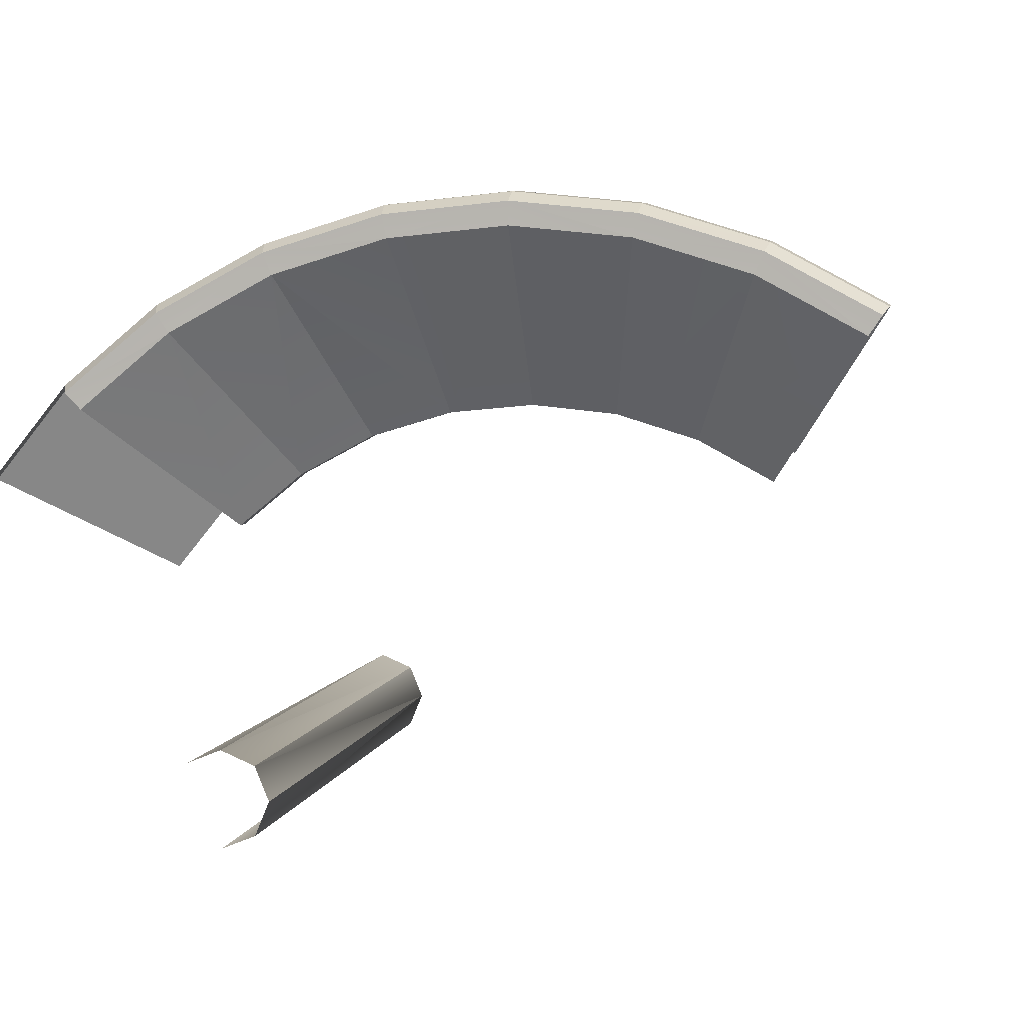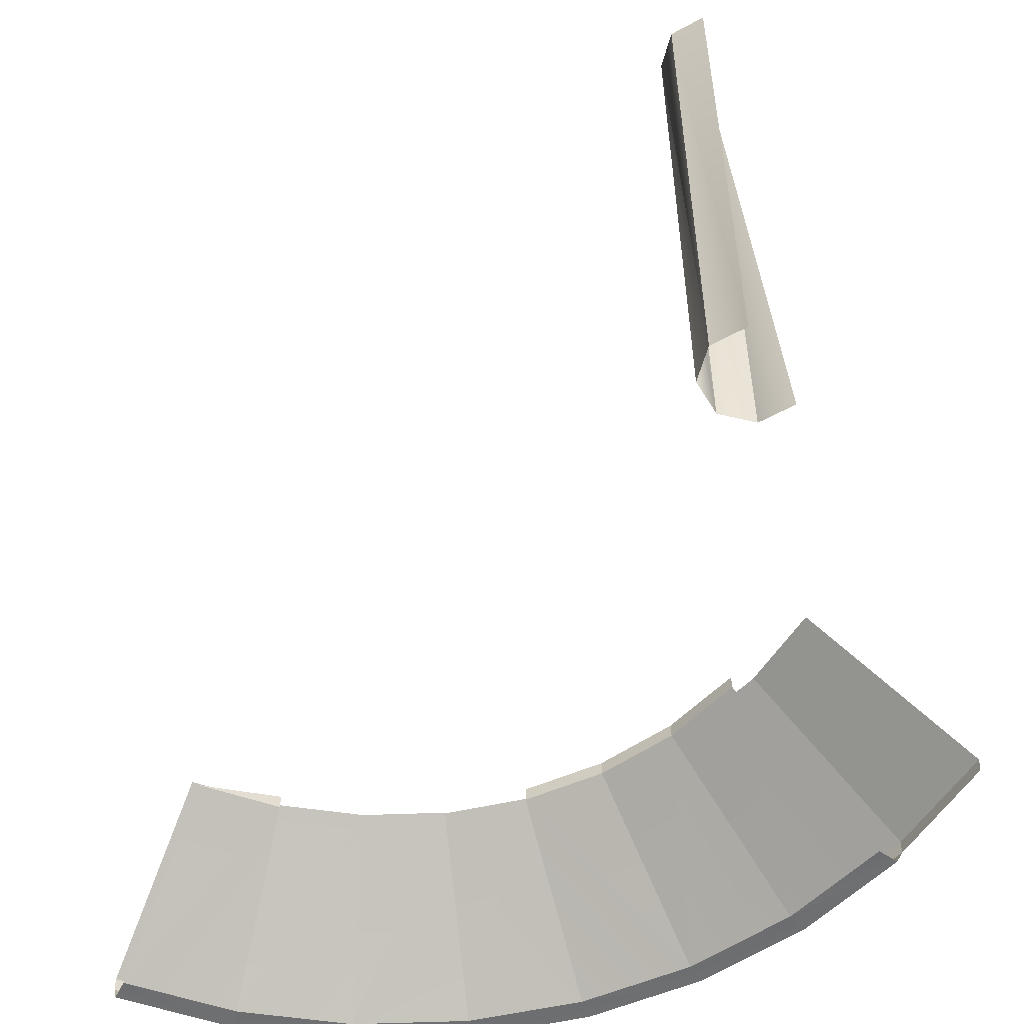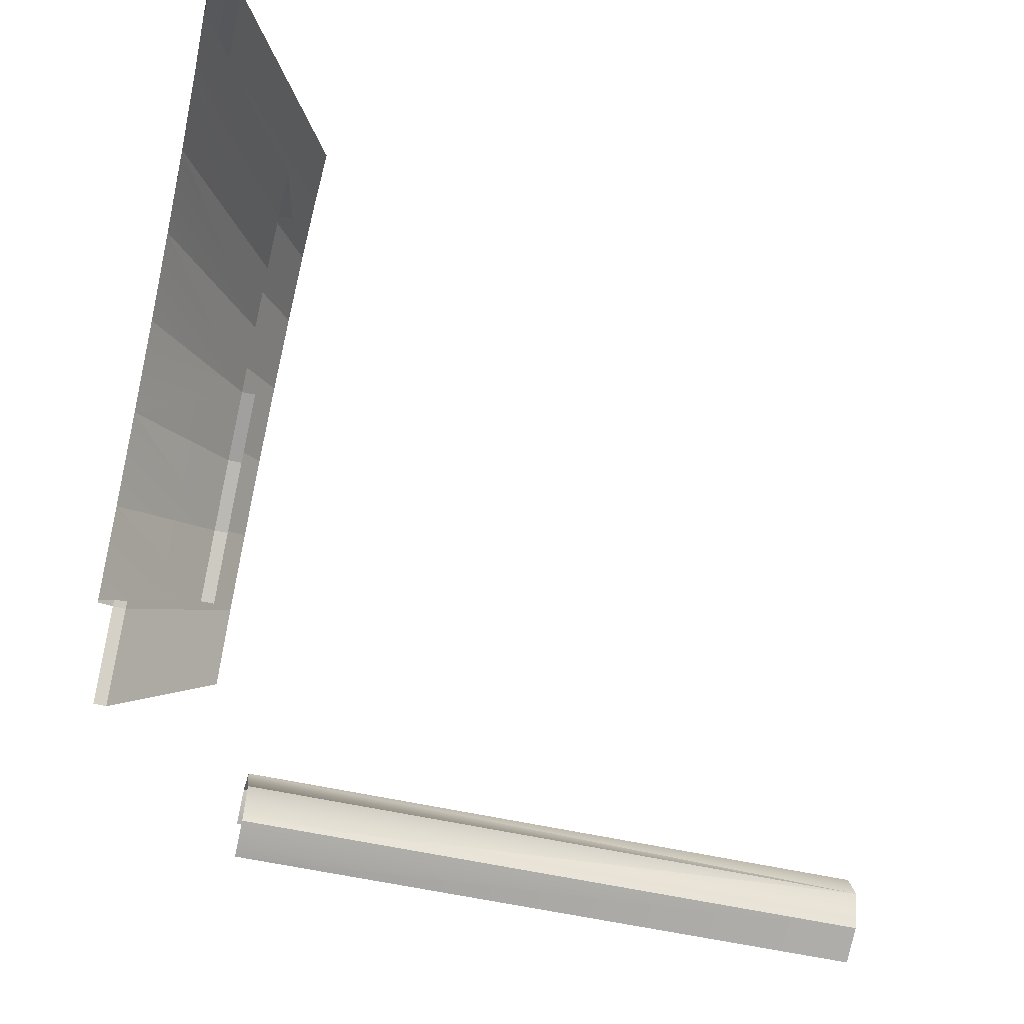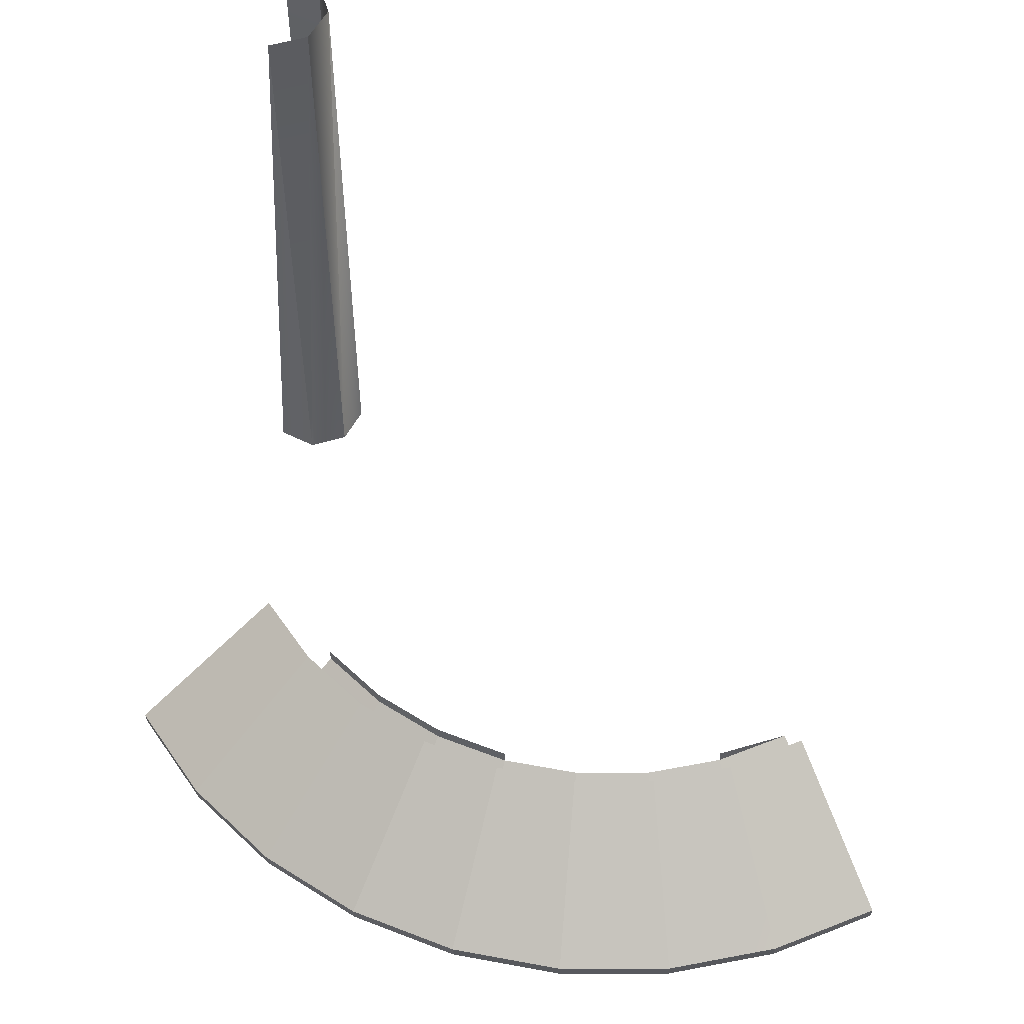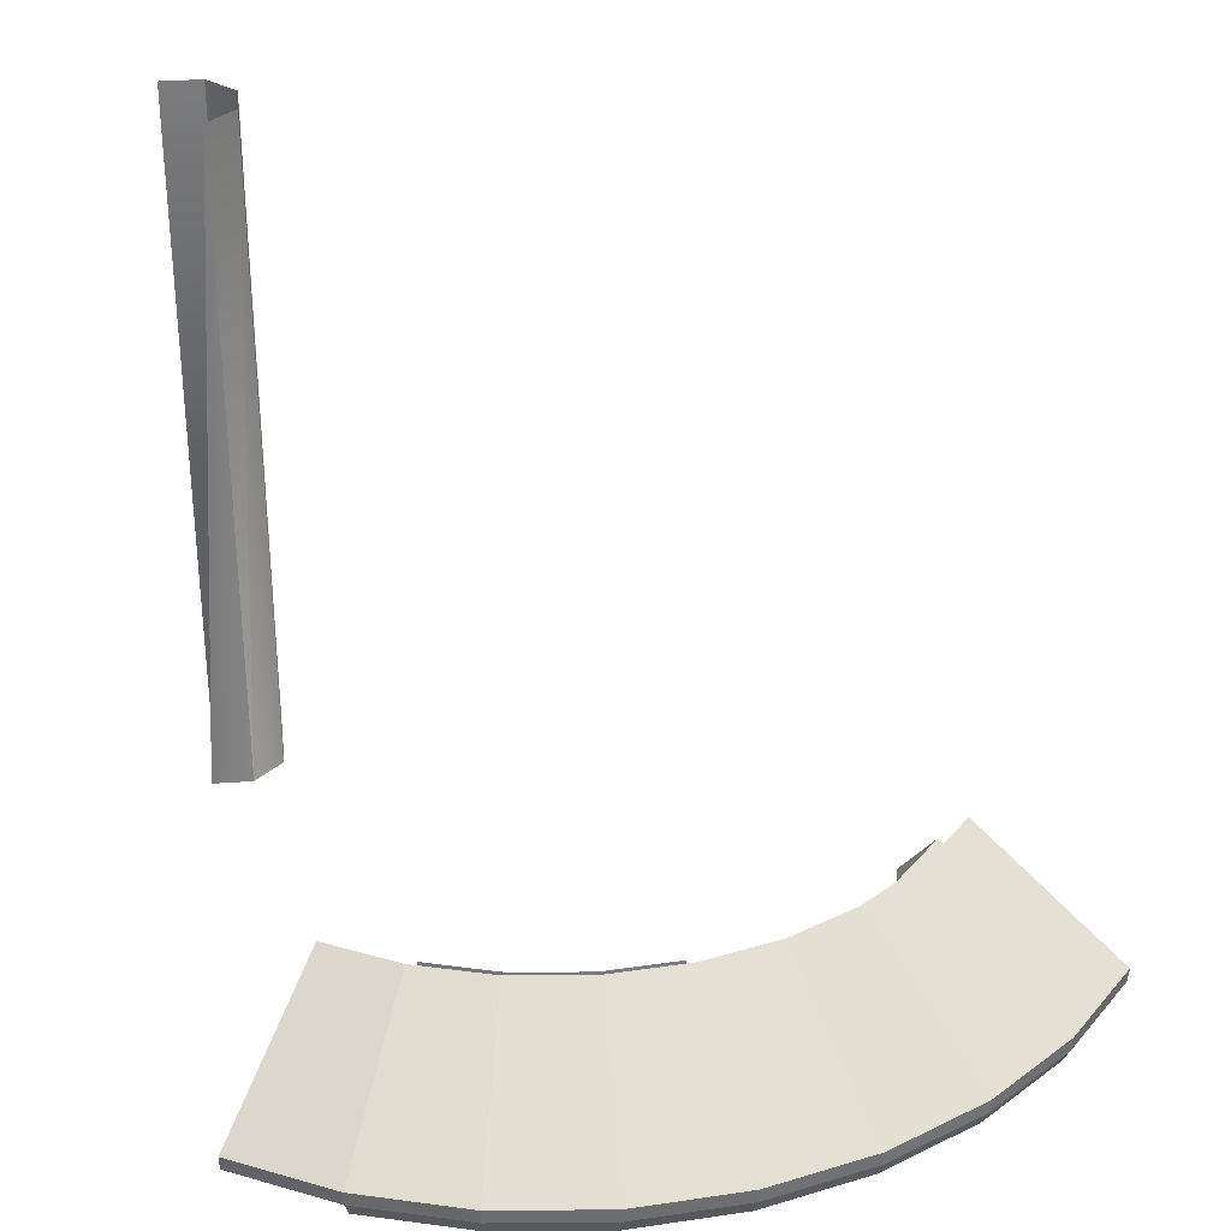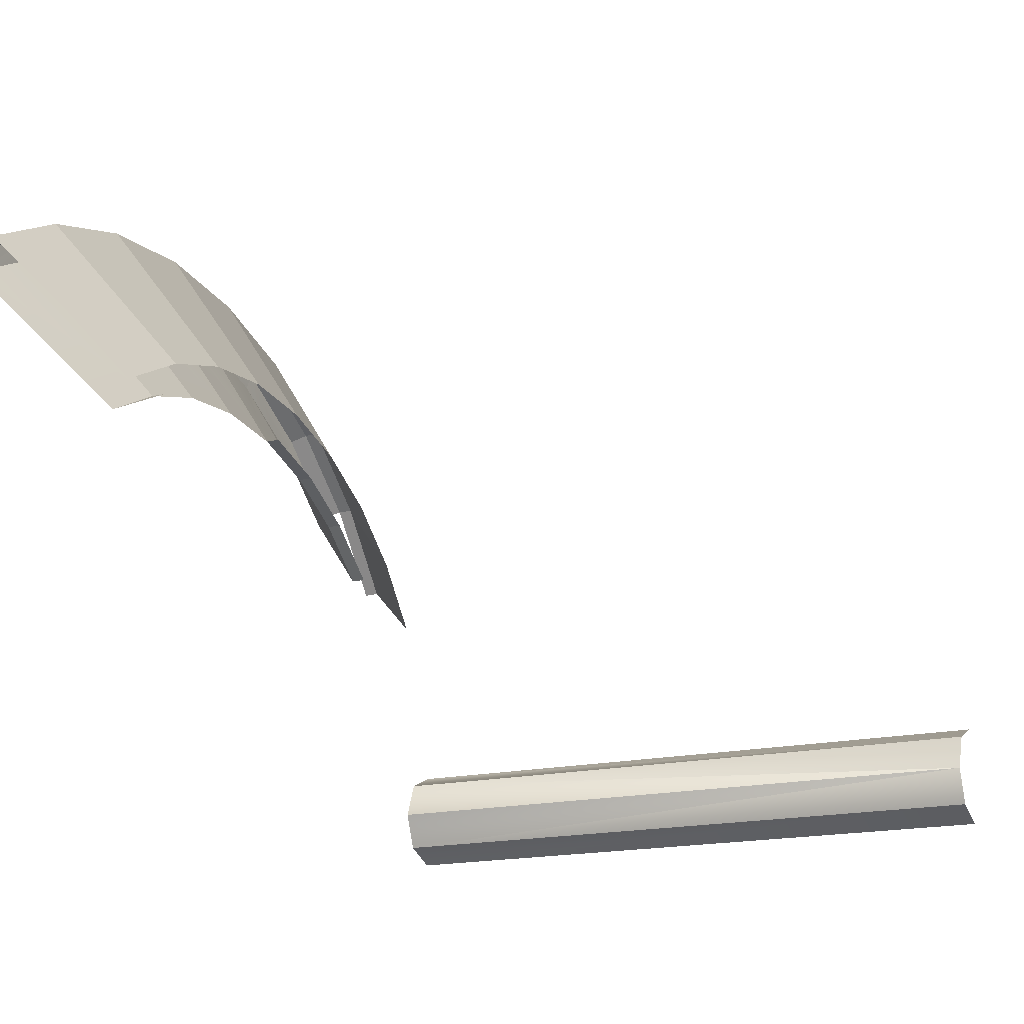
<metadata>
{"format":"obj","ext":"obj","renderer":"f3d","projection":"perspective","resolution":1024,"background":"white","views":[{"elev":5.4,"azim":-168.3,"up":"+Y"},{"elev":-54.7,"azim":7.9,"up":"+Z"},{"elev":-55.0,"azim":-103.4,"up":"+Y"},{"elev":55.6,"azim":-174.5,"up":"+Z"},{"elev":32.0,"azim":151.3,"up":"+Z"},{"elev":-17.4,"azim":-65.1,"up":"+Y"}]}
</metadata>
<code>
o LM_GI_gi13_BR2
v 10.75 54.04 -66.86
v 10.91 54.84 -65.23
v 0 55.92 -65.23
v 0 55.1 -66.86
v 10.75 54.04 -66.86
v 0 55.92 -65.23
v 10.35 52.05 -66.86
v 10.75 54.04 -66.86
v 0 55.1 -66.86
v 10.91 54.84 -65.23
v 10.75 54.04 -66.86
v 21.4 51.66 -65.23
v 10.35 52.05 -66.86
v 21.09 50.9 -66.86
v 10.75 54.04 -66.86
v 10.75 54.04 -66.86
v 21.09 50.9 -66.86
v 21.4 51.66 -65.23
v 0 55.92 -65.23
v 10.91 54.84 -65.23
v 10.93 54.94 -63.82
v 10.91 54.84 -65.23
v 21.4 51.66 -65.23
v 10.93 54.94 -63.82
v 0 53.07 -66.86
v 10.35 52.05 -66.86
v 0 55.1 -66.86
v 10.35 52.05 -66.86
v 20.31 49.03 -66.86
v 21.09 50.9 -66.86
v 0 56.02 -63.82
v 0 55.92 -65.23
v 10.93 54.94 -63.82
v 0 55.92 -65.23
v -10.91 54.84 -65.23
v 0 55.1 -66.86
v 21.4 51.66 -65.23
v 21.44 51.75 -63.82
v 10.93 54.94 -63.82
v 21.4 51.66 -65.23
v 21.09 50.9 -66.86
v 31.07 46.49 -65.23
v -10.91 54.84 -65.23
v -10.75 54.04 -66.86
v 0 55.1 -66.86
v -10.35 52.05 -66.86
v 0 53.07 -66.86
v 0 55.1 -66.86
v -10.35 52.05 -66.86
v 0 55.1 -66.86
v -10.75 54.04 -66.86
v 0 56.02 -63.82
v -10.93 54.94 -63.82
v 0 55.92 -65.23
v 20.31 49.03 -66.86
v 29.49 44.13 -66.86
v 21.09 50.9 -66.86
v 21.4 51.66 -65.23
v 31.07 46.49 -65.23
v 21.44 51.75 -63.82
v 21.09 50.9 -66.86
v 30.61 45.81 -66.86
v 31.07 46.49 -65.23
v -10.93 54.94 -63.82
v -10.91 54.84 -65.23
v 0 55.92 -65.23
v 29.49 44.13 -66.86
v 30.61 45.81 -66.86
v 21.09 50.9 -66.86
v 31.07 46.49 -65.23
v 31.12 46.58 -63.82
v 21.44 51.75 -63.82
v -10.91 54.84 -65.23
v -21.4 51.66 -65.23
v -10.75 54.04 -66.86
v -10.35 52.05 -66.86
v -10.75 54.04 -66.86
v -21.09 50.9 -66.86
v 30.61 45.81 -66.86
v 38.96 38.96 -66.86
v 31.07 46.49 -65.23
v -21.4 51.66 -65.23
v -10.91 54.84 -65.23
v -10.93 54.94 -63.82
v 29.49 44.13 -66.86
v 38.96 38.96 -66.86
v 30.61 45.81 -66.86
v -21.4 51.66 -65.23
v -21.09 50.9 -66.86
v -10.75 54.04 -66.86
v 31.12 46.58 -63.82
v 31.07 46.49 -65.23
v 39.61 39.61 -63.82
v -21.09 50.9 -66.86
v -20.31 49.03 -66.86
v -10.35 52.05 -66.86
v 38.96 38.96 -66.86
v 39.54 39.54 -65.23
v 31.07 46.49 -65.23
v -21.44 51.75 -63.82
v -21.4 51.66 -65.23
v -10.93 54.94 -63.82
v 29.49 44.13 -66.86
v 37.53 37.53 -66.86
v 38.96 38.96 -66.86
v 31.07 46.49 -65.23
v 39.54 39.54 -65.23
v 39.61 39.61 -63.82
v 7.372 37.06 -56.23
v 10.35 52.05 -66.86
v 0 53.07 -66.86
v 10.35 52.05 -66.86
v 7.372 37.06 -56.23
v 20.31 49.03 -66.86
v 0 56.02 -63.82
v 10.93 54.94 -63.82
v 7.9 39.72 -53.03
v 10.93 54.94 -63.82
v 21.44 51.75 -63.82
v 15.5 37.41 -53.03
v -21.4 51.66 -65.23
v -31.07 46.49 -65.23
v -21.09 50.9 -66.86
v -29.49 44.13 -66.86
v -20.31 49.03 -66.86
v 0 53.07 -66.86
v -10.35 52.05 -66.86
v 0 37.79 -56.23
v -31.07 46.49 -65.23
v -21.4 51.66 -65.23
v -21.44 51.75 -63.82
v 21.44 51.75 -63.82
v 31.12 46.58 -63.82
v 15.5 37.41 -53.03
v -7.9 39.72 -53.03
v -10.93 54.94 -63.82
v 0 56.02 -63.82
v 20.99 31.42 -56.23
v 29.49 44.13 -66.86
v 20.31 49.03 -66.86
v -31.07 46.49 -65.23
v -30.61 45.81 -66.86
v -21.09 50.9 -66.86
v -29.49 44.13 -66.86
v -21.09 50.9 -66.86
v -30.61 45.81 -66.86
v 39.54 39.54 -65.23
v 46.5 31.07 -65.23
v 39.61 39.61 -63.82
v -31.12 46.58 -63.82
v -31.07 46.49 -65.23
v -21.44 51.75 -63.82
v -10.35 52.05 -66.86
v -20.31 49.03 -66.86
v -7.372 37.06 -56.23
v 46.5 31.07 -65.23
v 46.58 31.12 -63.82
v 39.61 39.61 -63.82
v 31.12 46.58 -63.82
v 39.61 39.61 -63.82
v 22.5 33.67 -53.03
v -15.5 37.41 -53.03
v -21.44 51.75 -63.82
v -10.93 54.94 -63.82
v 26.72 26.72 -56.23
v 37.53 37.53 -66.86
v 29.49 44.13 -66.86
v 0 37.79 -56.23
v 7.372 37.06 -56.23
v 0 53.07 -66.86
v 7.372 37.06 -56.23
v 14.46 34.91 -56.23
v 20.31 49.03 -66.86
v 7.9 39.72 -53.03
v 10.93 54.94 -63.82
v 15.5 37.41 -53.03
v 0 40.49 -53.03
v 0 56.02 -63.82
v 7.9 39.72 -53.03
v -20.31 49.03 -66.86
v -29.49 44.13 -66.86
v -14.46 34.91 -56.23
v 14.46 34.91 -56.23
v 20.99 31.42 -56.23
v 20.31 49.03 -66.86
v 0 40.49 -53.03
v -7.9 39.72 -53.03
v 0 56.02 -63.82
v -10.35 52.05 -66.86
v -7.372 37.06 -56.23
v 0 37.79 -56.23
v 31.12 46.58 -63.82
v 22.5 33.67 -53.03
v 15.5 37.41 -53.03
v -22.5 33.67 -53.03
v -31.12 46.58 -63.82
v -21.44 51.75 -63.82
v -7.9 39.72 -53.03
v -15.5 37.41 -53.03
v -10.93 54.94 -63.82
v 20.99 31.42 -56.23
v 26.72 26.72 -56.23
v 29.49 44.13 -66.86
v 39.61 39.61 -63.82
v 46.58 31.12 -63.82
v 33.67 22.5 -53.03
v -20.31 49.03 -66.86
v -14.46 34.91 -56.23
v -7.372 37.06 -56.23
v 39.61 39.61 -63.82
v 28.63 28.63 -53.03
v 22.5 33.67 -53.03
v -15.5 37.41 -53.03
v -22.5 33.67 -53.03
v -21.44 51.75 -63.82
v 7.372 37.06 -56.23
v 7.372 37.06 -54.87
v 14.46 34.91 -56.23
v 7.372 37.06 -54.87
v 14.46 34.91 -54.87
v 14.46 34.91 -56.23
v 28.63 28.63 -53.03
v 39.61 39.61 -63.82
v 33.67 22.5 -53.03
v -29.49 44.13 -66.86
v -20.99 31.42 -56.23
v -14.46 34.91 -56.23
v 14.46 34.91 -56.23
v 14.46 34.91 -54.87
v 20.99 31.42 -56.23
v 20.99 31.42 -54.87
v 20.99 31.42 -56.23
v 20.99 31.42 -54.87
v 26.72 26.72 -56.23
v 20.99 31.42 -54.87
v 26.72 26.72 -54.87
v 26.72 26.72 -56.23
v -14.46 34.91 -56.23
v -20.99 31.42 -56.23
v -14.46 34.91 -54.87
v 31.31 4.706 10.98
v 31.31 4.706 -48.96
v 34.64 3.328 -48.96
v 27.98 3.328 10.98
v 27.98 3.328 -48.96
v 31.31 4.706 -48.96
v 26.6 -0 10.98
v 26.6 -0 -48.96
v 27.98 3.328 -48.96
v 27.98 -3.328 -48.96
v 26.6 -0 -48.96
v 26.6 -0 10.98
v 31.31 -4.706 -48.96
v 27.98 -3.328 -48.96
v 27.98 -3.328 10.98
v 31.31 4.706 10.98
v 27.98 3.328 10.98
v 31.31 4.706 -48.96
v 27.98 3.328 10.98
v 26.6 -0 10.98
v 27.98 3.328 -48.96
v 27.98 -3.328 10.98
v 27.98 -3.328 -48.96
v 26.6 -0 10.98
v 31.31 -4.706 10.98
v 31.31 -4.706 -48.96
v 27.98 -3.328 10.98
f 3 2 1
f 6 5 4
f 9 8 7
f 12 11 10
f 15 14 13
f 18 17 16
f 21 20 19
f 24 23 22
f 27 26 25
f 30 29 28
f 33 32 31
f 36 35 34
f 39 38 37
f 42 41 40
f 45 44 43
f 48 47 46
f 51 50 49
f 54 53 52
f 57 56 55
f 60 59 58
f 63 62 61
f 66 65 64
f 69 68 67
f 72 71 70
f 75 74 73
f 78 77 76
f 81 80 79
f 84 83 82
f 87 86 85
f 90 89 88
f 93 92 91
f 96 95 94
f 99 98 97
f 102 101 100
f 105 104 103
f 108 107 106
f 111 110 109
f 114 113 112
f 117 116 115
f 120 119 118
f 123 122 121
f 125 124 94
f 128 127 126
f 131 130 129
f 134 133 132
f 137 136 135
f 140 139 138
f 143 142 141
f 146 145 144
f 149 148 147
f 152 151 150
f 155 154 153
f 158 157 156
f 161 160 159
f 164 163 162
f 167 166 165
f 170 169 168
f 173 172 171
f 176 175 174
f 179 178 177
f 182 181 180
f 185 184 183
f 188 187 186
f 191 190 189
f 194 193 192
f 197 196 195
f 200 199 198
f 203 202 201
f 206 205 204
f 209 208 207
f 212 211 210
f 215 214 213
f 218 217 216
f 221 220 219
f 224 223 222
f 227 226 225
f 230 229 228
f 230 231 229
f 234 233 232
f 237 236 235
f 240 239 238
f 243 242 241
f 246 245 244
f 249 248 247
f 252 251 250
f 255 254 253
f 258 257 256
f 261 260 259
f 264 263 262
f 267 266 265

</code>
